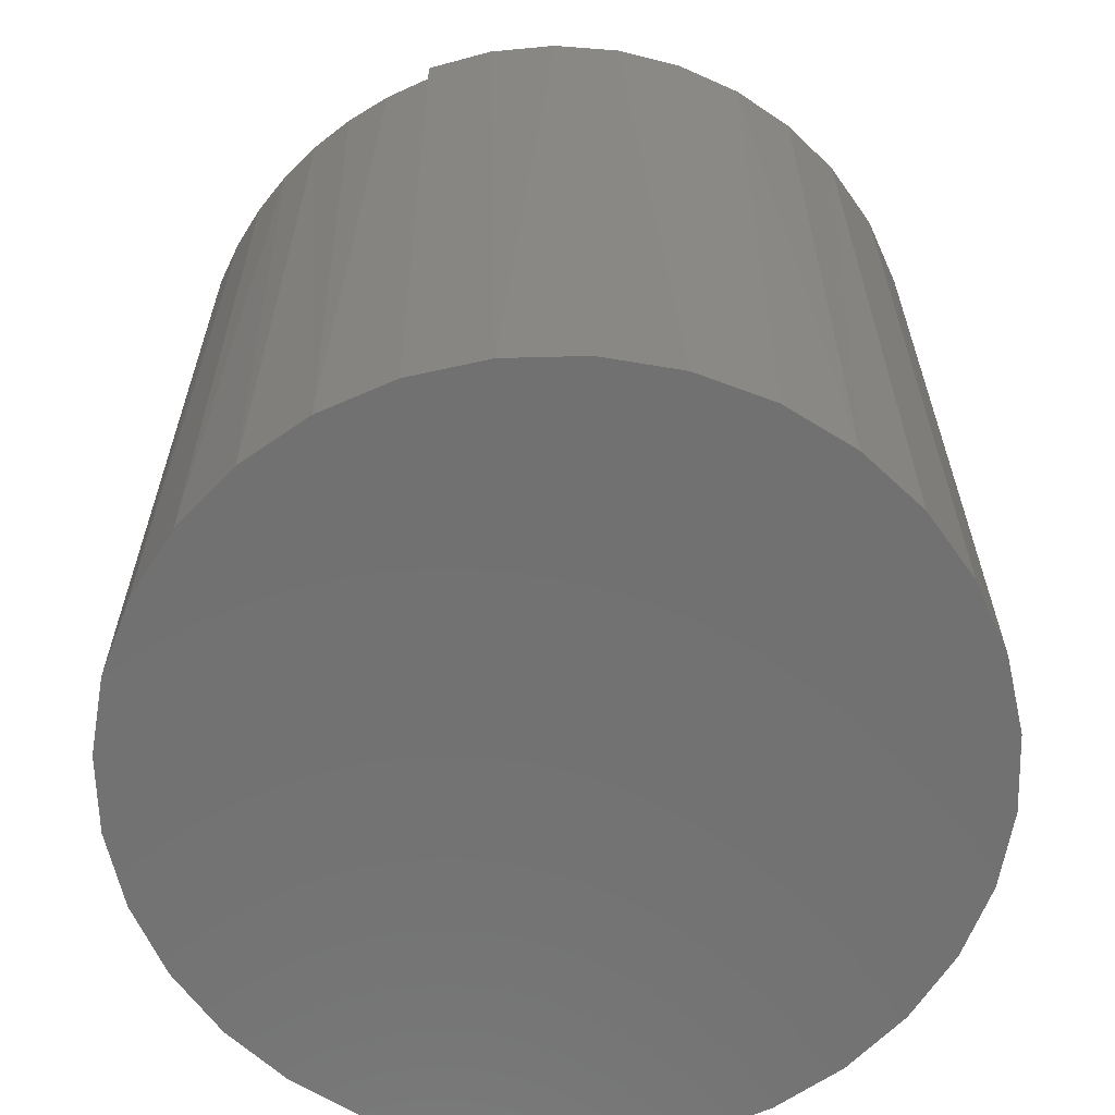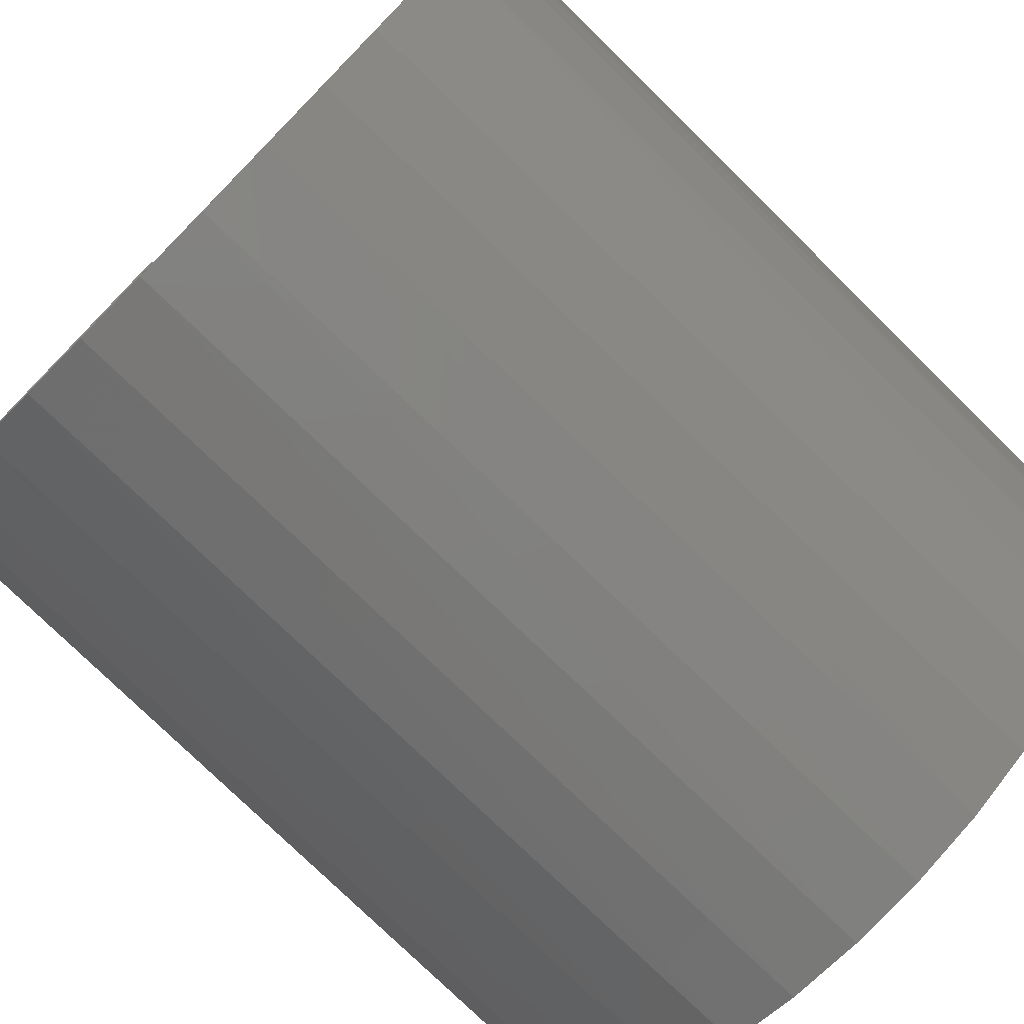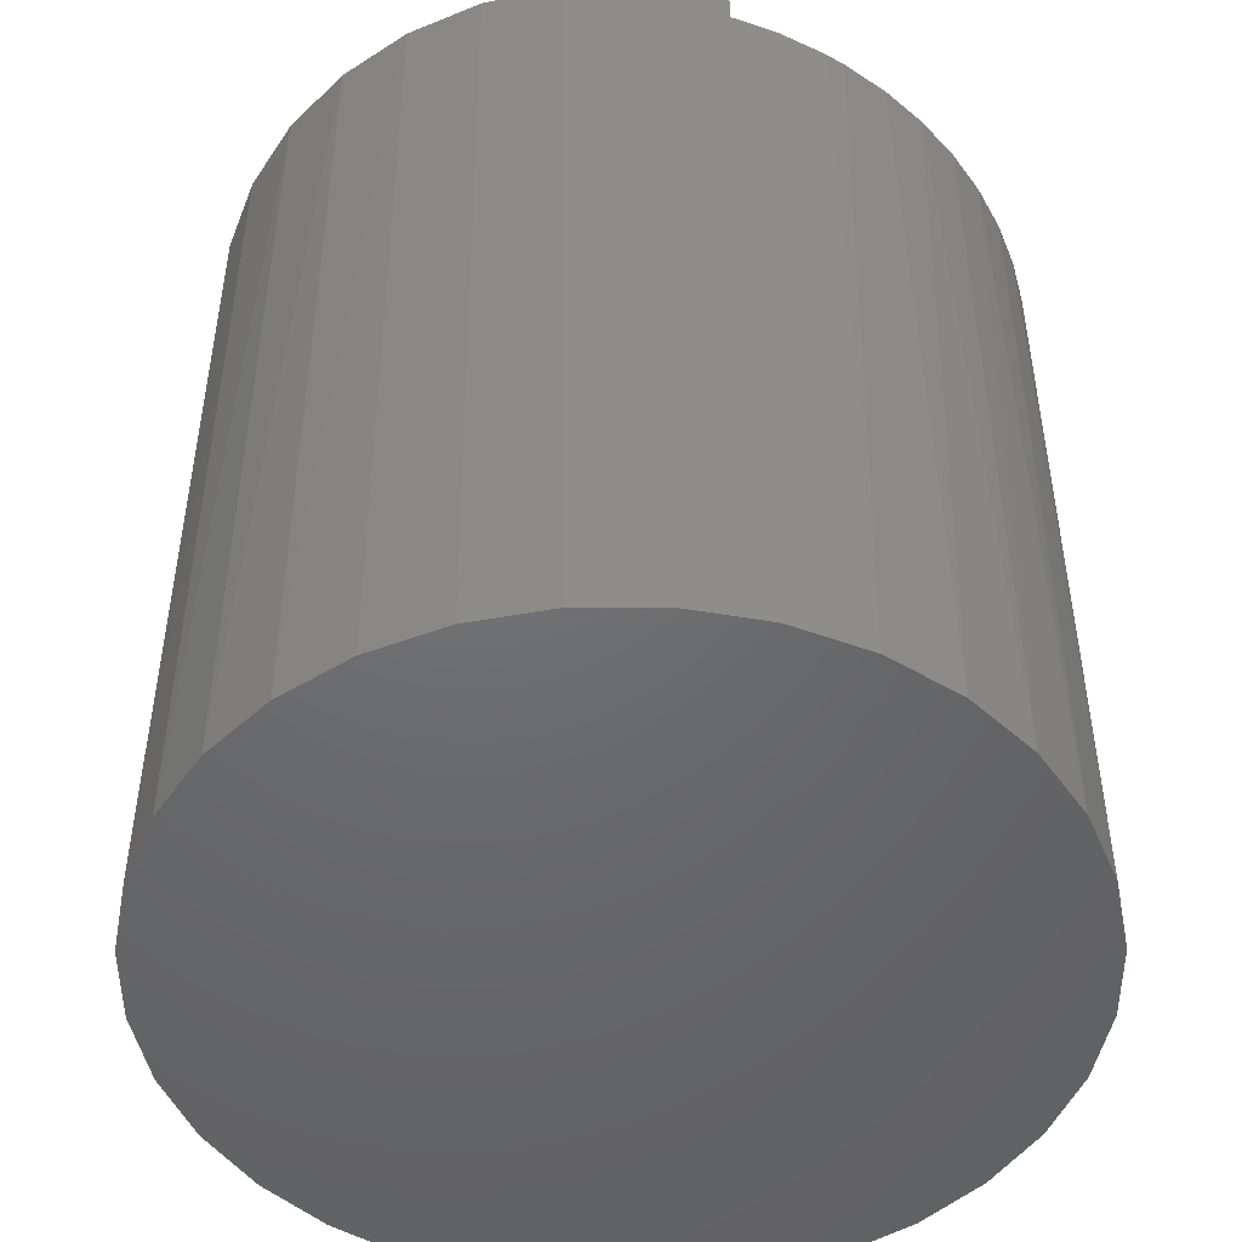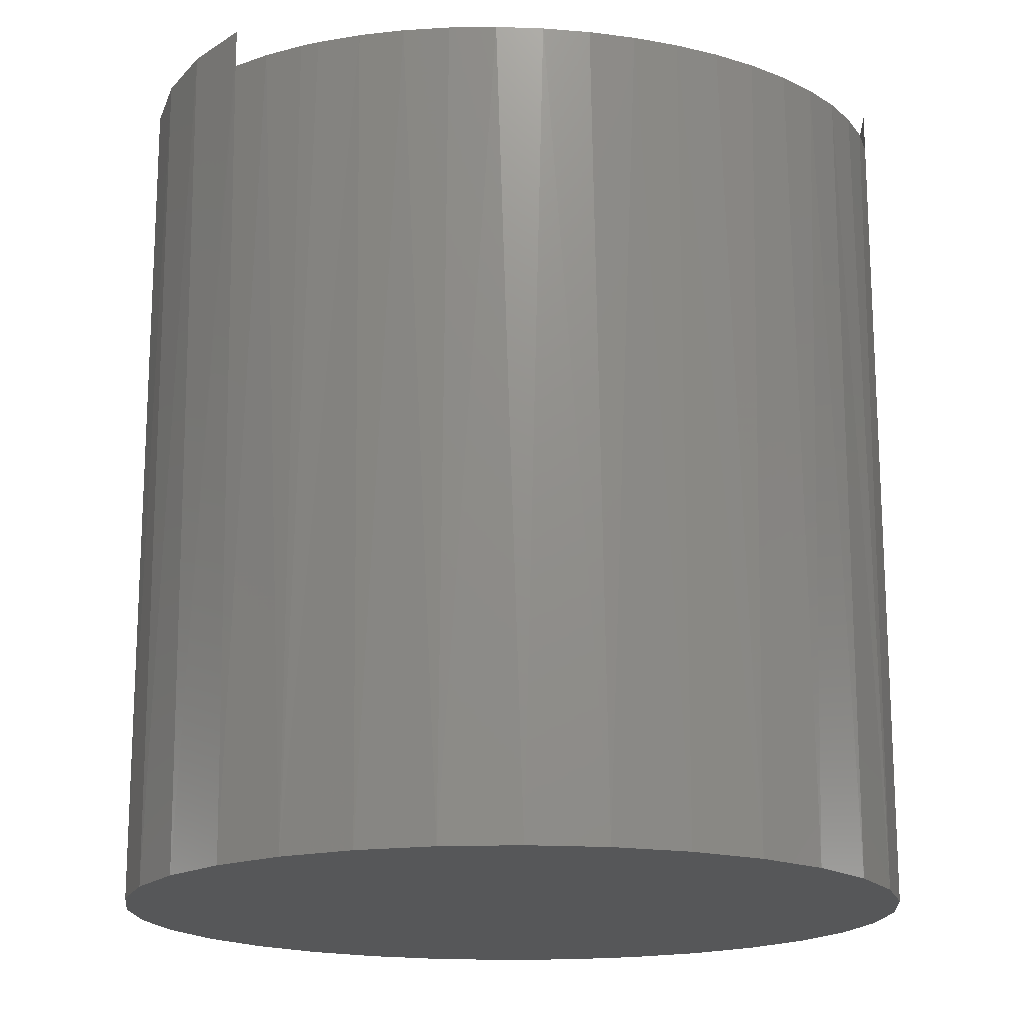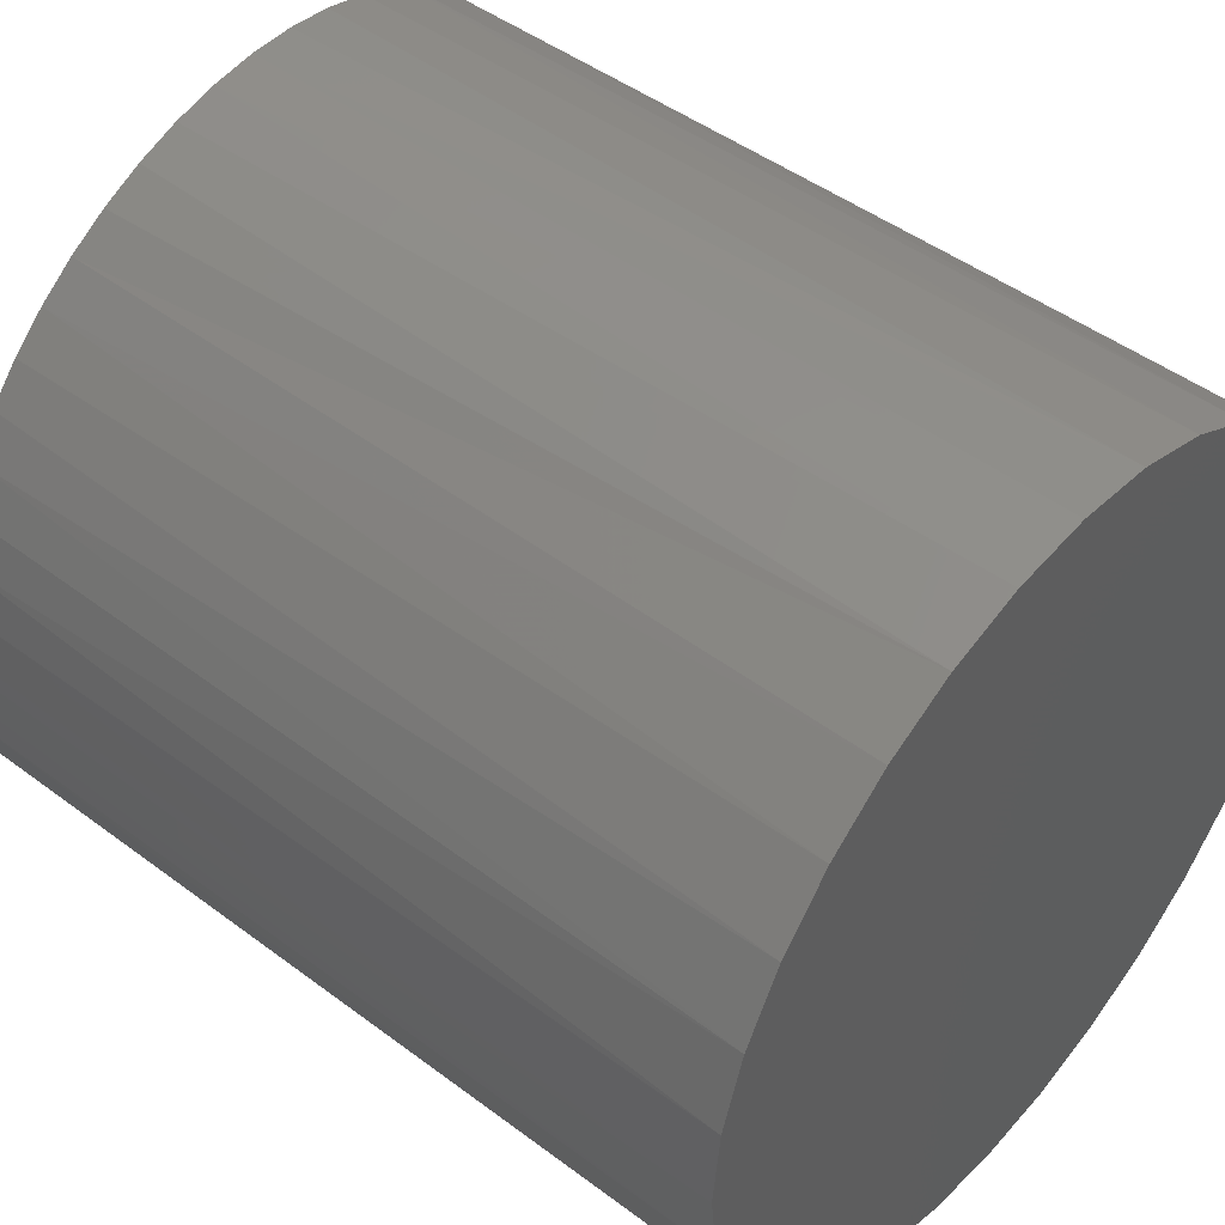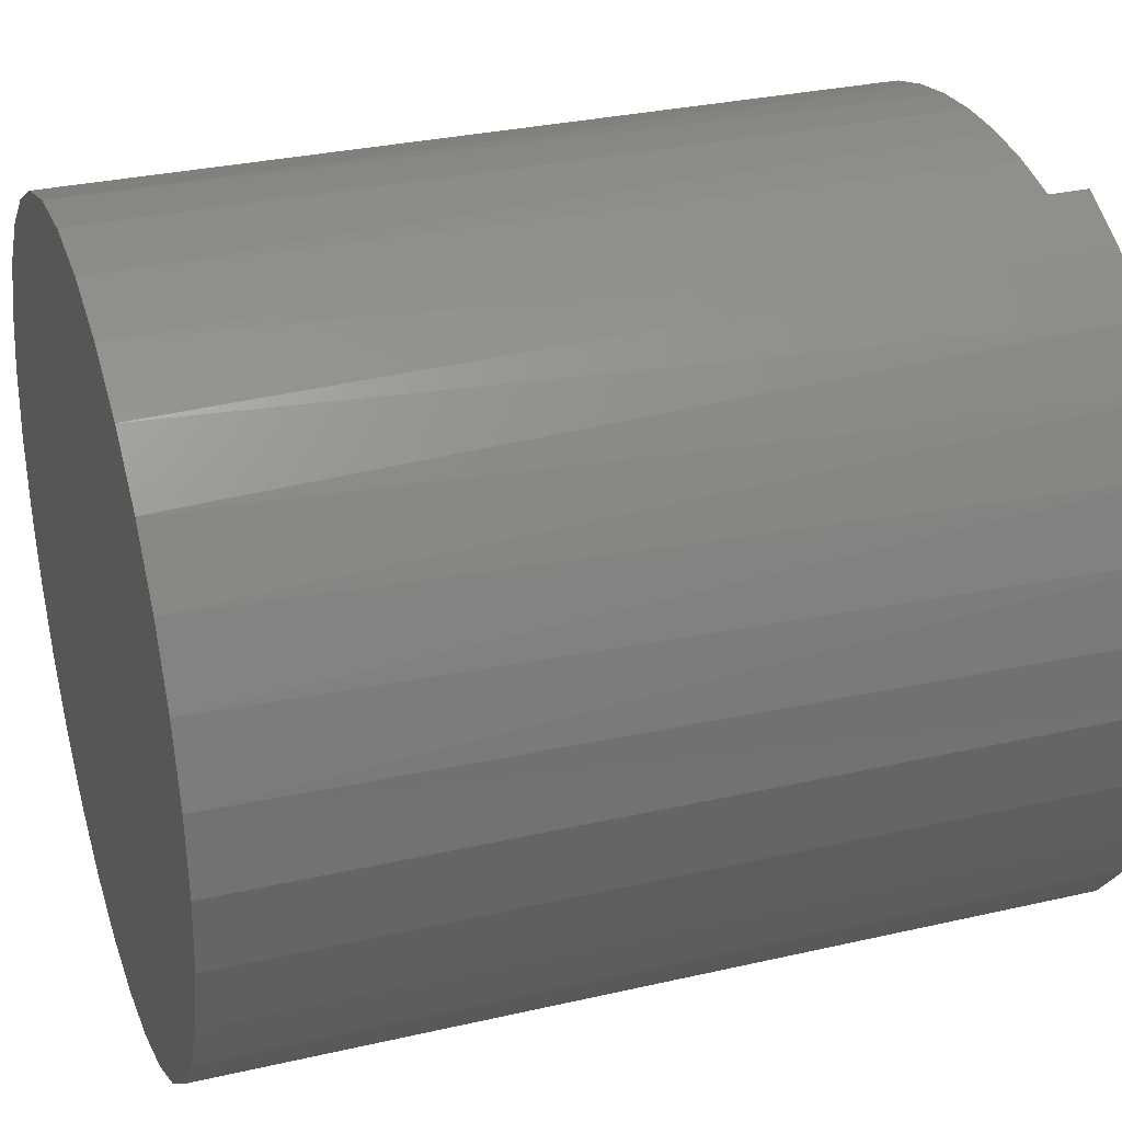
<metadata>
{"format":"stl","ext":"stl","renderer":"f3d","projection":"perspective","resolution":1024,"background":"white","views":[{"elev":-63.3,"azim":-139.1,"up":"+Z"},{"elev":-76.8,"azim":45.5,"up":"+Y"},{"elev":-48.5,"azim":62.1,"up":"+Z"},{"elev":-17.3,"azim":122.2,"up":"+Z"},{"elev":47.1,"azim":130.4,"up":"+Y"},{"elev":31.0,"azim":-108.2,"up":"+Y"}]}
</metadata>
<code>
# stl→obj: 147 verts, 287 faces
v -0.5938 0.04972 0.04688
v -0.6042 0.05074 0.04688
v -0.6145 0.04972 0.04688
v -0.6245 0.0467 0.04688
v -0.5839 0.0467 0.04688
v -0.6337 0.0418 0.04688
v -0.5747 0.0418 0.04688
v -0.6417 0.0352 0.04688
v -0.5667 0.0352 0.04688
v -0.6483 0.02717 0.04688
v -0.5601 0.02717 0.04688
v -0.6532 0.018 0.04688
v -0.5552 0.018 0.04688
v -0.6562 0.008045 0.04688
v -0.5522 0.008045 0.04688
v -0.5522 -0.01265 0.04688
v -0.6532 -0.0226 0.04688
v -0.5552 -0.0226 0.04688
v -0.6483 -0.03177 0.04688
v -0.5601 -0.03177 0.04688
v -0.6417 -0.03981 0.04688
v -0.5667 -0.03981 0.04688
v -0.6337 -0.04641 0.04688
v -0.5747 -0.04641 0.04688
v -0.6245 -0.05131 0.04688
v -0.5839 -0.05131 0.04688
v -0.6145 -0.05433 0.04688
v -0.5938 -0.05433 0.04688
v -0.6042 -0.05535 0.04688
v -0.5512 -0.002303 0.04688
v -0.6572 -0.002303 0.04688
v -0.6562 -0.01265 0.04688
v -0.6084 -0.07867 0.07812
v -0.5939 -0.07809 0.08594
v -0.5939 -0.07809 0.07812
v -0.5798 -0.07479 0.08594
v -0.5798 -0.07479 0.07812
v -0.5666 -0.0689 0.08594
v -0.5666 -0.0689 0.07812
v -0.5547 -0.06063 0.08594
v -0.5547 -0.06063 0.07812
v -0.5446 -0.05026 0.08594
v -0.5446 -0.05026 0.07812
v -0.5367 -0.03818 0.08594
v -0.5367 -0.03818 0.07812
v -0.5311 -0.02481 0.08594
v -0.5311 -0.02481 0.07812
v -0.6084 -0.07867 0.08594
v -0.6227 -0.07652 0.07812
v -0.6227 -0.07652 0.08594
v -0.6363 -0.0717 0.07812
v -0.6363 -0.0717 0.08594
v -0.6488 -0.06441 0.07812
v -0.6488 -0.06441 0.08594
v -0.6597 -0.05489 0.07812
v -0.6597 -0.05489 0.08594
v -0.6686 -0.04348 0.07812
v -0.6686 -0.04348 0.08594
v -0.6752 -0.0306 0.07812
v -0.6752 -0.0306 0.08594
v -0.6793 -0.01671 0.07812
v -0.6793 -0.01671 0.08594
v -0.6807 -0.002303 0.07812
v -0.6807 -0.002303 0.08594
v -0.6684 0.0392 0.07812
v -0.6752 0.02624 0.08594
v -0.6752 0.02624 0.07812
v -0.6793 0.01223 0.08594
v -0.6793 0.01223 0.07812
v -0.6684 0.0392 0.08594
v -0.6594 0.05065 0.07812
v -0.6594 0.05065 0.08594
v -0.6483 0.06017 0.07812
v -0.6483 0.06017 0.08594
v -0.6356 0.06742 0.07812
v -0.6356 0.06742 0.08594
v -0.5289 -0.006497 -0.08594
v -0.5295 -0.01568 0.07735
v -0.5305 -0.0219 -0.08594
v -0.5289 -0.006497 0.07664
v -0.5361 -0.03926 0.08594
v -0.535 -0.03671 -0.08594
v -0.5423 -0.05036 -0.08594
v -0.5437 -0.05248 0.08594
v -0.5521 -0.06232 -0.08594
v -0.5538 -0.06398 0.08594
v -0.564 -0.07214 -0.08594
v -0.5659 -0.07333 0.08594
v -0.5777 -0.07943 -0.08594
v -0.5795 -0.08017 0.08594
v -0.5925 -0.08393 -0.08594
v -0.5943 -0.08426 0.08594
v -0.6079 -0.08544 -0.08594
v -0.6095 -0.08543 0.08594
v -0.6233 -0.08393 -0.08594
v -0.6247 -0.08364 0.08594
v -0.6381 -0.07943 -0.08594
v -0.6868 -0.006497 0.08594
v -0.6868 -0.006497 -0.08594
v -0.6854 -0.0217 0.08594
v -0.6853 -0.0219 -0.08594
v -0.681 -0.03634 0.08594
v -0.6808 -0.03671 -0.08594
v -0.6739 -0.04986 0.08594
v -0.6735 -0.05036 -0.08594
v -0.6643 -0.06176 0.08594
v -0.6637 -0.06232 -0.08594
v -0.6526 -0.07158 0.08594
v -0.6518 -0.07214 -0.08594
v -0.6392 -0.07897 0.08594
v -0.5291 -0.002303 0.07633
v -0.5301 0.00698 0.07571
v -0.6381 0.06644 -0.08594
v -0.6479 0.06154 0.08594
v -0.6853 0.008905 -0.08594
v -0.6822 0.02029 0.08594
v -0.6808 0.02372 -0.08594
v -0.6764 0.03269 0.08594
v -0.6735 0.03736 -0.08594
v -0.6687 0.04391 0.08594
v -0.6637 0.04933 -0.08594
v -0.6591 0.05362 0.08594
v -0.6518 0.05915 -0.08594
v -0.6265 0.07022 0.07733
v -0.6233 0.07093 -0.08594
v -0.6173 0.07189 0.0766
v -0.6079 0.07245 0.07595
v -0.6079 0.07245 -0.08594
v -0.5986 0.0719 0.07537
v -0.5925 0.07093 -0.08594
v -0.5895 0.07028 0.07489
v -0.5807 0.06762 0.0745
v -0.5777 0.06644 -0.08594
v -0.5723 0.06396 0.07422
v -0.5644 0.05936 0.07403
v -0.564 0.05915 -0.08594
v -0.557 0.05389 0.07396
v -0.5521 0.04933 -0.08594
v -0.5504 0.0476 0.07399
v -0.5445 0.04059 0.07413
v -0.5423 0.03736 -0.08594
v -0.5395 0.03293 0.07438
v -0.535 0.02372 -0.08594
v -0.5354 0.0247 0.07472
v -0.5322 0.01602 0.07517
v -0.5305 0.008905 -0.08594
v -0.6857 0.007102 0.08594
f 1 2 3
f 3 4 1
f 1 4 5
f 5 4 6
f 5 6 7
f 7 6 8
f 7 8 9
f 9 8 10
f 9 10 11
f 11 10 12
f 11 12 13
f 13 12 14
f 13 14 15
f 16 17 18
f 18 17 19
f 18 19 20
f 20 19 21
f 20 21 22
f 22 21 23
f 22 23 24
f 24 23 25
f 24 25 26
f 26 25 27
f 26 27 28
f 27 29 28
f 15 14 30
f 30 14 31
f 30 31 16
f 16 31 32
f 16 32 17
f 33 34 35
f 35 34 36
f 35 36 37
f 37 36 38
f 37 38 39
f 39 38 40
f 39 40 41
f 41 40 42
f 41 42 43
f 43 42 44
f 43 44 45
f 45 44 46
f 45 46 47
f 34 33 48
f 48 33 49
f 48 49 50
f 50 49 51
f 50 51 52
f 52 51 53
f 52 53 54
f 54 53 55
f 54 55 56
f 56 55 57
f 56 57 58
f 58 57 59
f 58 59 60
f 60 59 61
f 60 61 62
f 62 61 63
f 62 63 64
f 65 66 67
f 67 66 68
f 67 68 69
f 69 68 64
f 69 64 63
f 66 65 70
f 70 65 71
f 70 71 72
f 72 71 73
f 72 73 74
f 74 73 75
f 74 75 76
f 77 78 79
f 77 80 78
f 46 81 82
f 83 82 81
f 81 84 83
f 85 83 84
f 84 86 85
f 87 85 86
f 86 88 87
f 89 87 88
f 88 90 89
f 91 89 90
f 90 92 91
f 93 91 92
f 92 94 93
f 95 93 94
f 94 96 95
f 97 95 96
f 47 46 82
f 47 82 79
f 47 79 78
f 98 99 100
f 100 99 101
f 100 101 102
f 102 101 103
f 102 103 104
f 104 103 105
f 104 105 106
f 106 105 107
f 106 107 108
f 108 107 109
f 108 109 110
f 110 109 97
f 110 97 96
f 111 77 112
f 111 80 77
f 76 113 114
f 76 75 113
f 115 116 117
f 117 116 118
f 117 118 119
f 119 118 120
f 119 120 121
f 120 122 121
f 123 121 122
f 122 114 123
f 113 123 114
f 75 124 113
f 113 124 125
f 125 124 126
f 125 126 127
f 125 127 128
f 128 127 129
f 128 129 130
f 129 131 130
f 130 131 132
f 130 132 133
f 133 132 134
f 133 134 135
f 133 135 136
f 136 135 137
f 136 137 138
f 137 139 138
f 138 139 140
f 138 140 141
f 141 140 142
f 141 142 143
f 143 142 144
f 143 144 145
f 143 145 146
f 145 112 146
f 77 146 112
f 99 98 115
f 115 98 147
f 115 147 116
f 63 61 31
f 61 32 31
f 30 16 111
f 16 80 111
f 17 32 59
f 32 61 59
f 19 17 57
f 17 59 57
f 55 53 21
f 19 55 21
f 19 57 55
f 53 51 23
f 21 53 23
f 27 25 49
f 25 51 49
f 23 51 25
f 29 27 33
f 27 49 33
f 35 37 28
f 29 35 28
f 29 33 35
f 37 39 26
f 28 37 26
f 22 24 41
f 24 39 41
f 26 39 24
f 43 45 20
f 22 43 20
f 22 41 43
f 20 45 18
f 16 78 80
f 47 78 16
f 47 16 18
f 47 18 45
f 111 112 30
f 112 15 30
f 31 14 63
f 14 69 63
f 145 144 13
f 15 145 13
f 15 112 145
f 142 140 11
f 13 142 11
f 13 144 142
f 139 137 9
f 140 139 9
f 11 140 9
f 135 134 7
f 7 137 135
f 9 137 7
f 132 131 1
f 5 132 1
f 5 134 132
f 7 134 5
f 2 1 129
f 1 131 129
f 127 126 3
f 2 127 3
f 2 129 127
f 3 124 4
f 3 126 124
f 73 71 8
f 6 73 8
f 71 65 10
f 8 71 10
f 65 67 12
f 10 65 12
f 14 67 69
f 12 67 14
f 75 73 6
f 75 6 4
f 75 4 124
f 81 44 42
f 81 42 84
f 84 42 40
f 84 40 86
f 86 40 38
f 86 38 88
f 38 36 88
f 90 88 36
f 90 36 34
f 90 34 48
f 122 72 74
f 72 122 120
f 72 120 70
f 70 120 118
f 70 118 66
f 118 116 66
f 68 66 116
f 116 147 68
f 64 68 147
f 60 62 100
f 100 102 60
f 58 60 102
f 102 104 58
f 58 104 56
f 56 104 106
f 56 106 54
f 54 106 108
f 54 108 52
f 52 108 110
f 50 52 110
f 50 110 48
f 90 48 110
f 110 96 90
f 90 96 92
f 92 96 94
f 98 100 62
f 98 62 64
f 98 64 147
f 128 130 125
f 113 125 130
f 133 113 130
f 123 113 133
f 136 123 133
f 121 123 136
f 138 121 136
f 87 109 85
f 97 109 87
f 89 97 87
f 95 97 89
f 91 95 89
f 93 95 91
f 109 107 85
f 85 107 105
f 85 105 83
f 83 105 103
f 83 103 82
f 82 103 101
f 82 101 79
f 79 101 99
f 79 99 77
f 77 99 115
f 77 115 146
f 146 115 117
f 146 117 143
f 143 117 119
f 143 119 141
f 141 119 121
f 141 121 138

</code>
